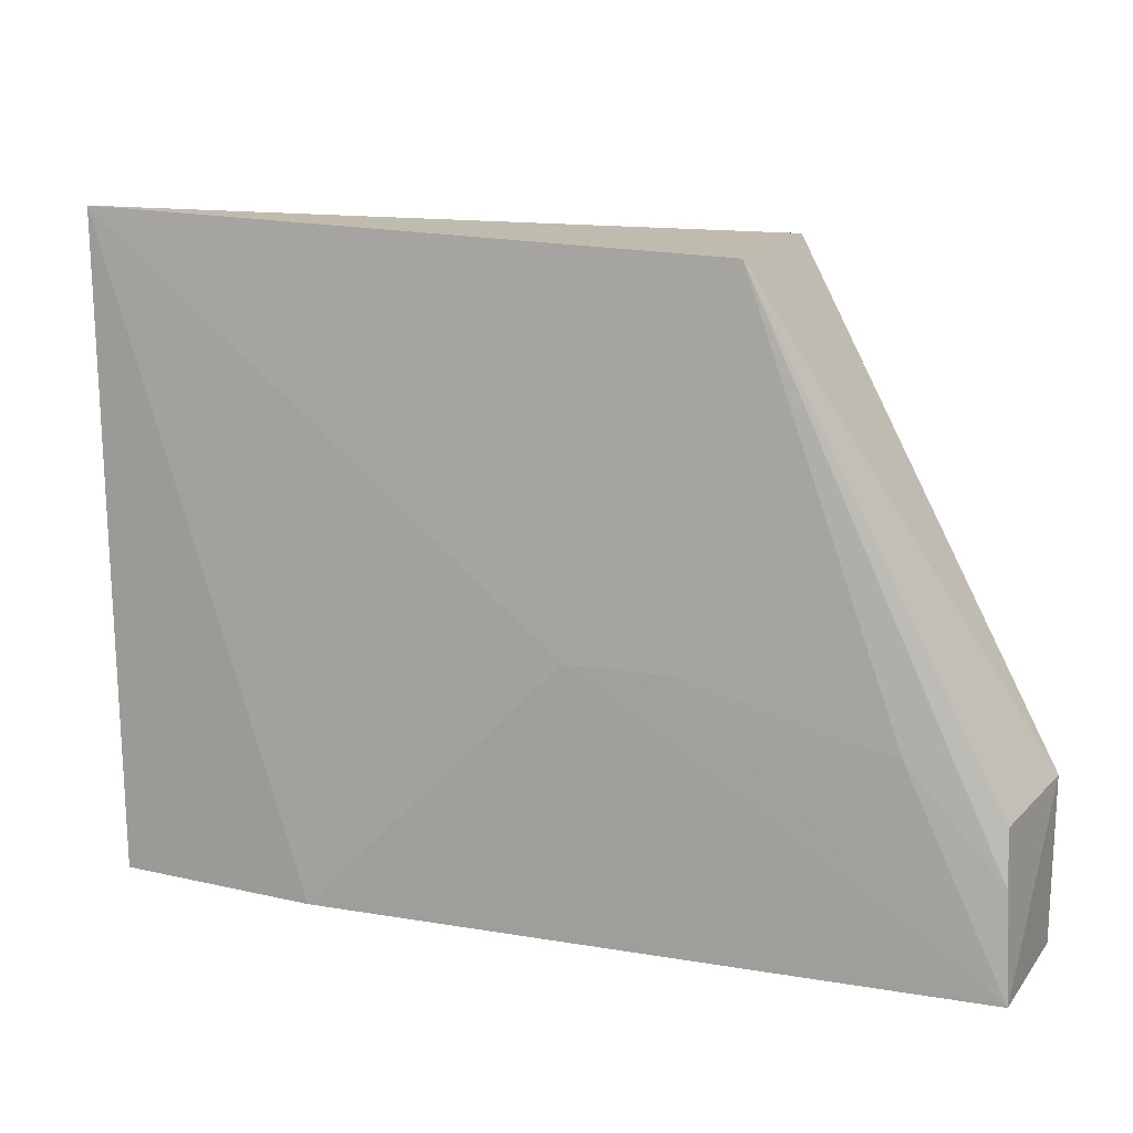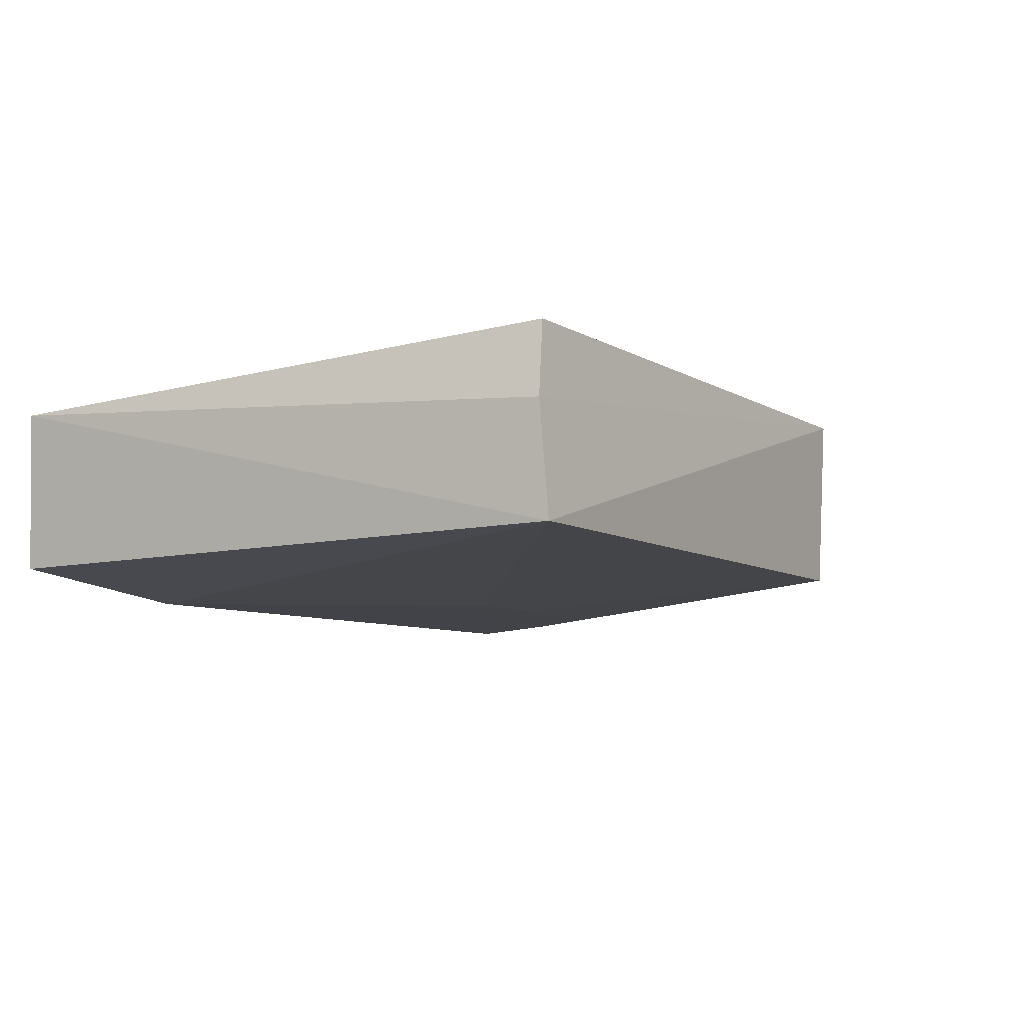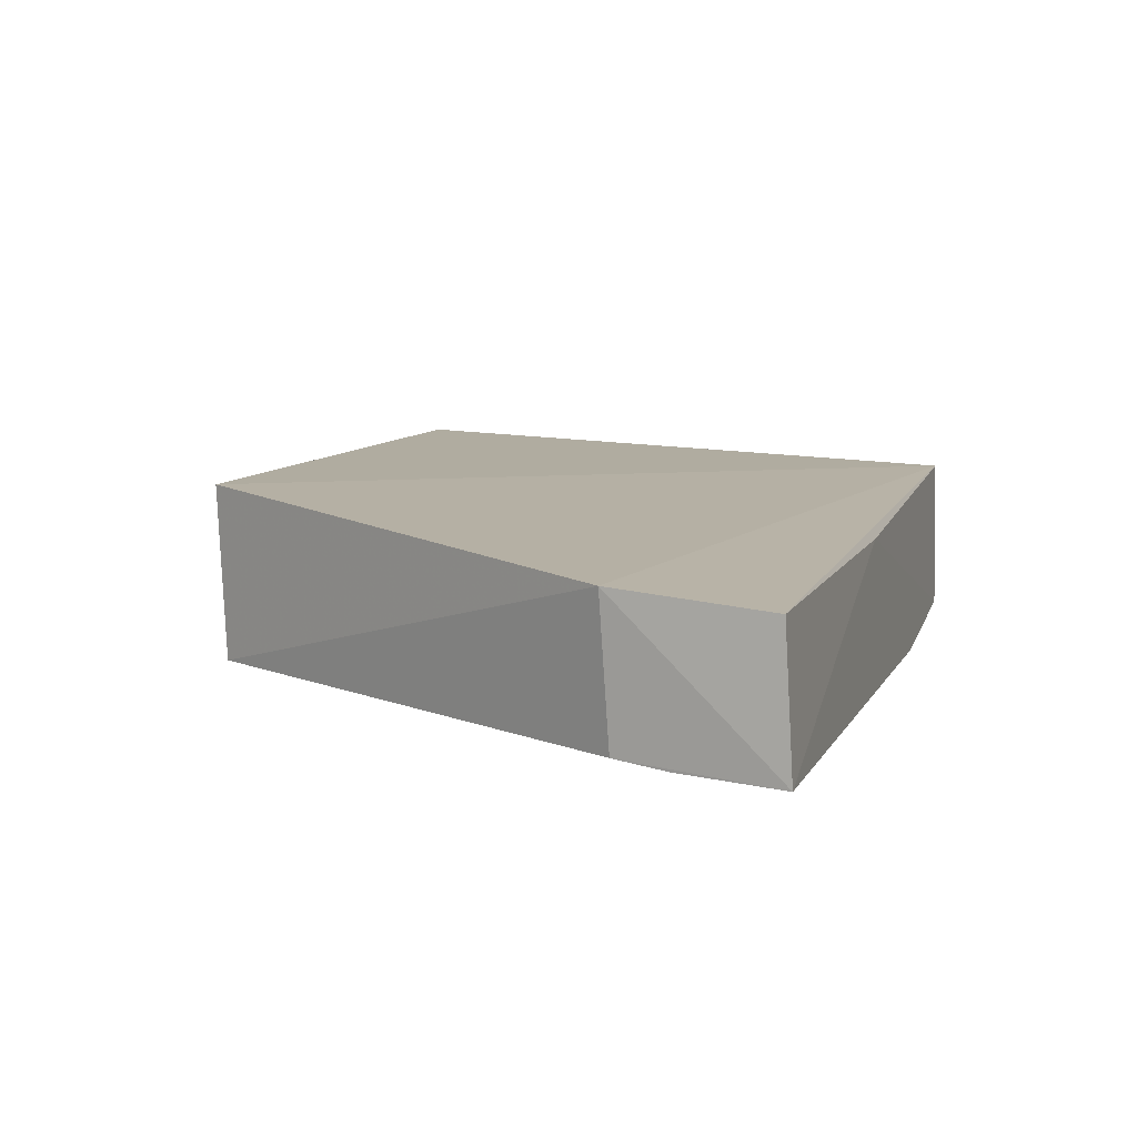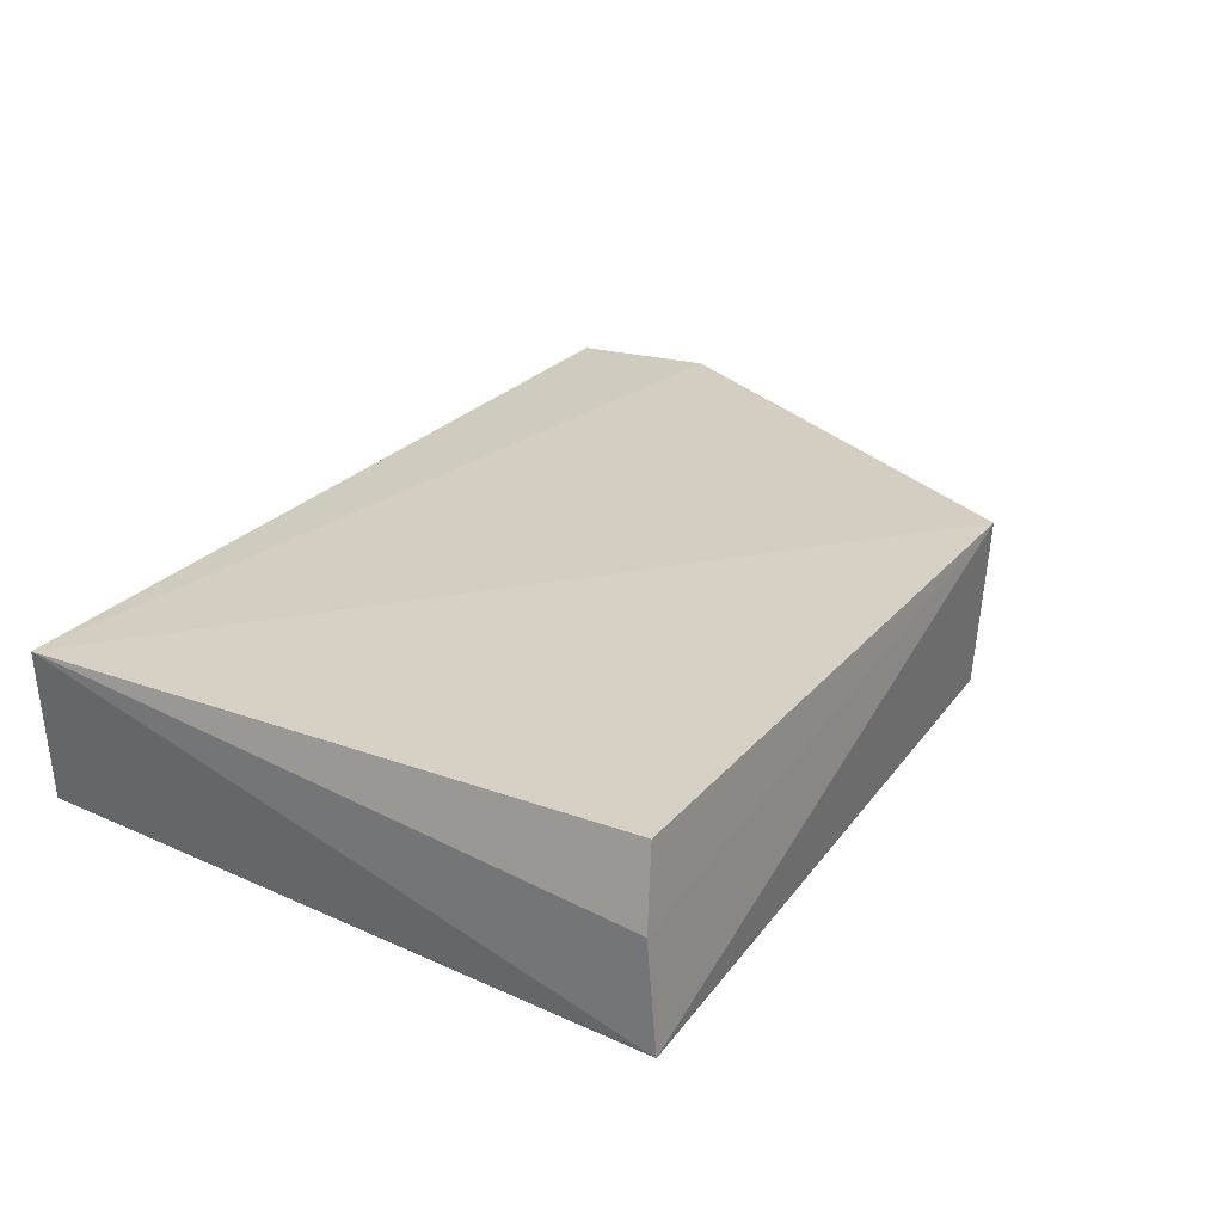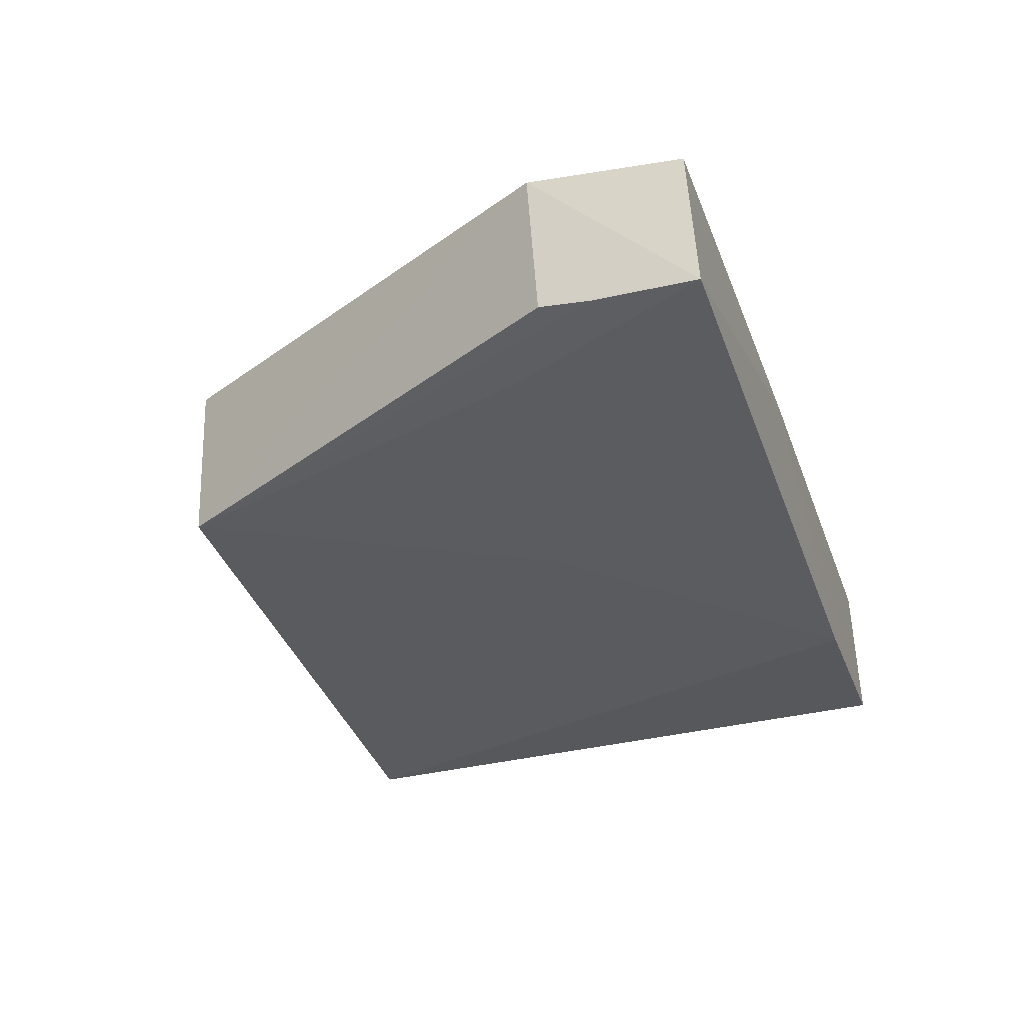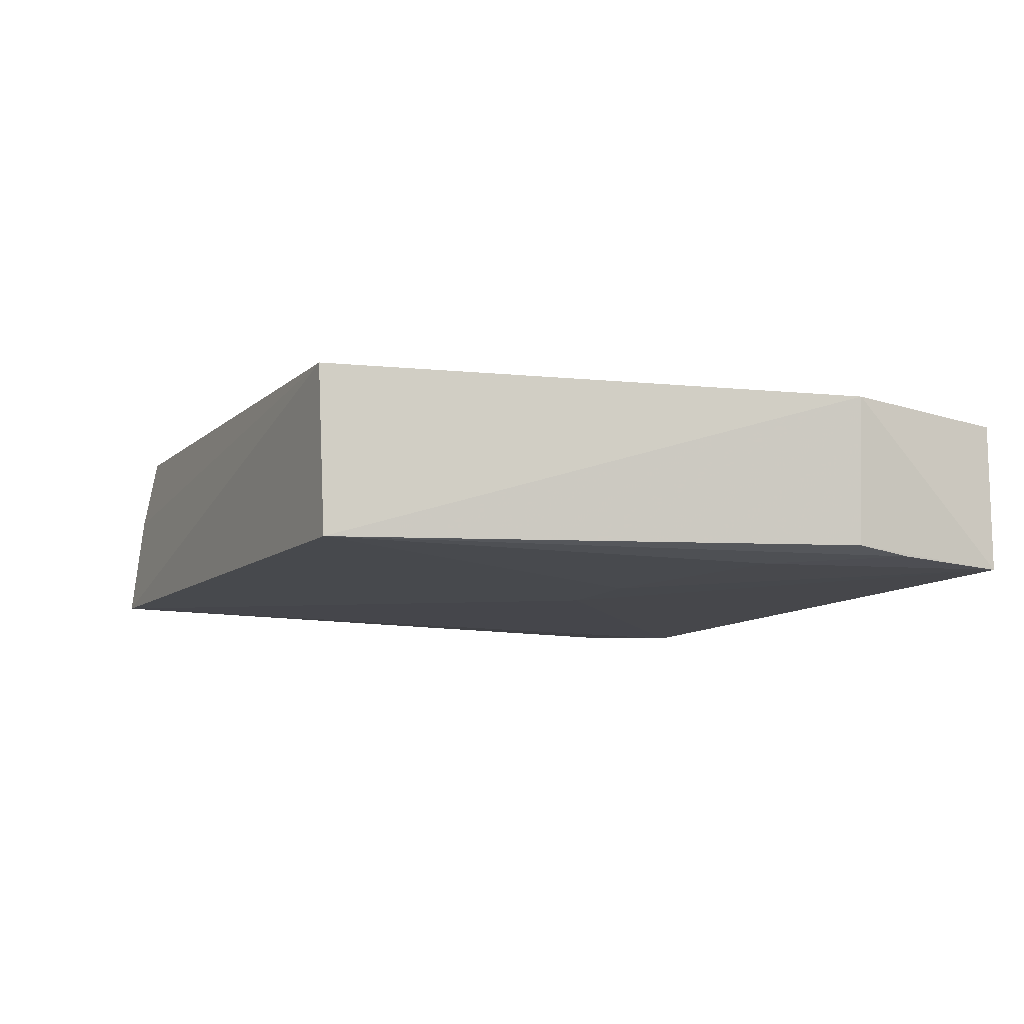
<metadata>
{"format":"obj","ext":"obj","renderer":"f3d","projection":"perspective","resolution":1024,"background":"white","views":[{"elev":12.5,"azim":-158.5,"up":"+Y"},{"elev":-7.1,"azim":122.5,"up":"+Z"},{"elev":8.0,"azim":-72.8,"up":"+Z"},{"elev":29.9,"azim":122.2,"up":"+Z"},{"elev":-34.4,"azim":-71.6,"up":"+Z"},{"elev":-10.4,"azim":-115.4,"up":"+Z"}]}
</metadata>
<code>
v 0.03296 0.0413 0.02004
v 0.03405 -0.01068 0.01751
v 0.03495 0.04302 0.004689
v -0.01861 0.04064 0.004488
v -0.04043 0.002121 0.01554
v 0.01572 -0.01115 0.002165
v -0.01869 0.04133 0.01917
v 0.03469 0.04206 0.01385
v 0.03328 -0.011 0.004103
v -0.005783 0.01052 0.002471
v -0.04039 -0.01071 0.01422
v -0.005405 -0.01106 0.01501
v -0.03982 -0.01126 0.002144
v -0.03157 0.005967 0.00269
v -0.03915 0.001668 0.003413
v -0.01431 0.01046 0.002531
v -0.03934 -0.002691 0.002766
f 7 3 4
f 7 4 5
f 7 5 2
f 7 2 1
f 8 1 2
f 8 2 3
f 8 7 1
f 8 3 7
f 9 6 3
f 9 3 2
f 10 4 3
f 10 3 6
f 11 2 5
f 12 9 2
f 12 6 9
f 12 2 11
f 13 10 6
f 13 12 11
f 13 6 12
f 13 11 5
f 15 13 5
f 15 5 4
f 16 14 4
f 16 4 10
f 16 10 13
f 16 13 14
f 17 14 13
f 17 13 15
f 17 15 4
f 17 4 14

</code>
